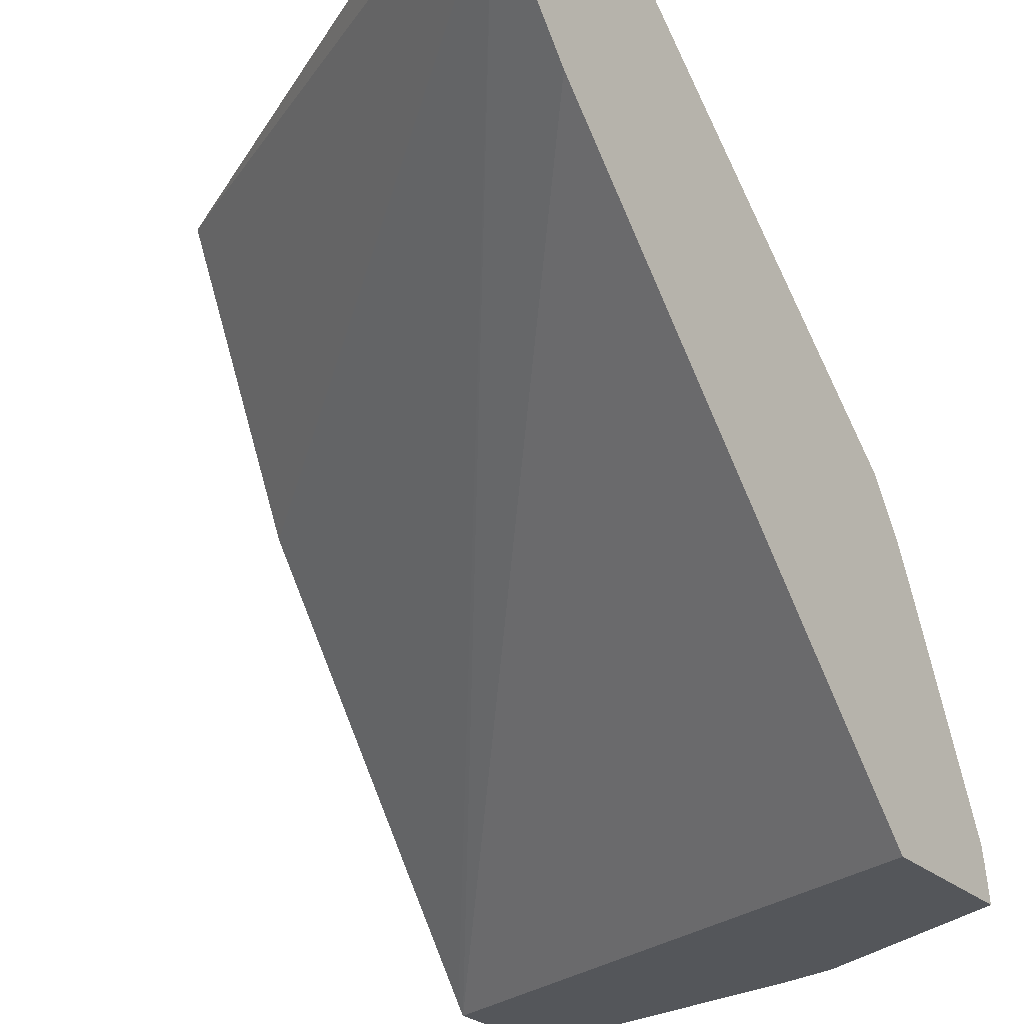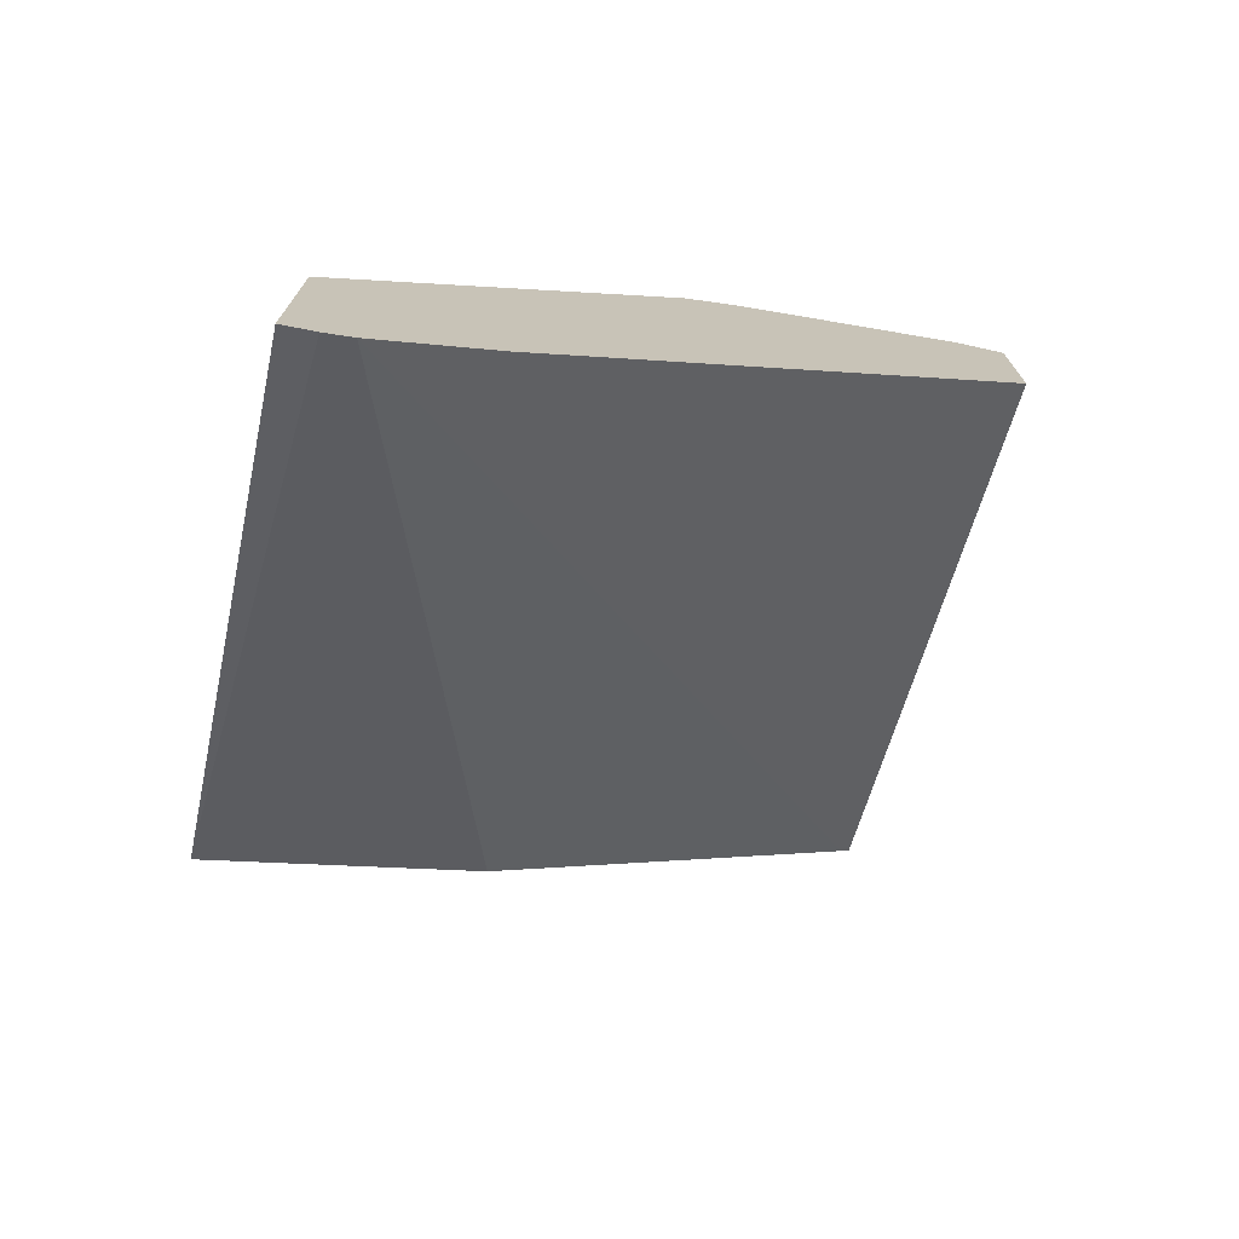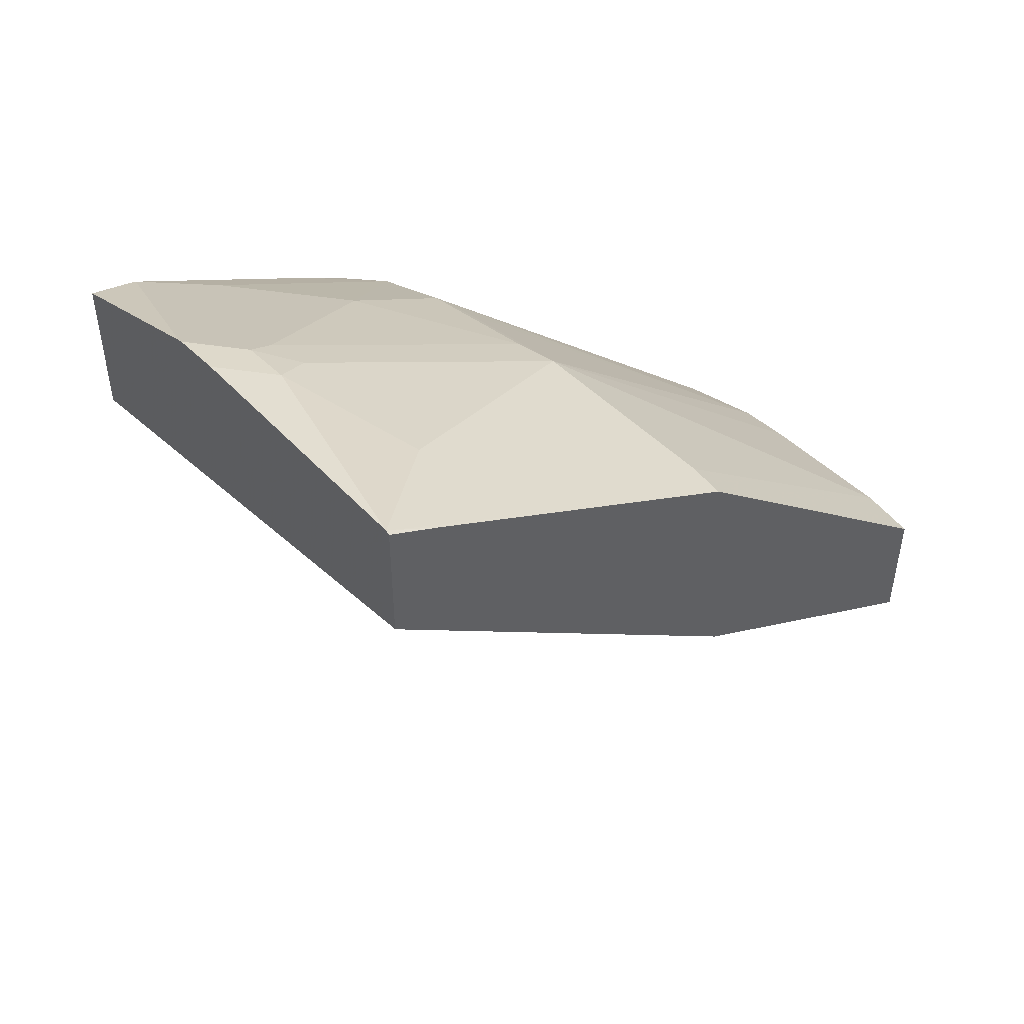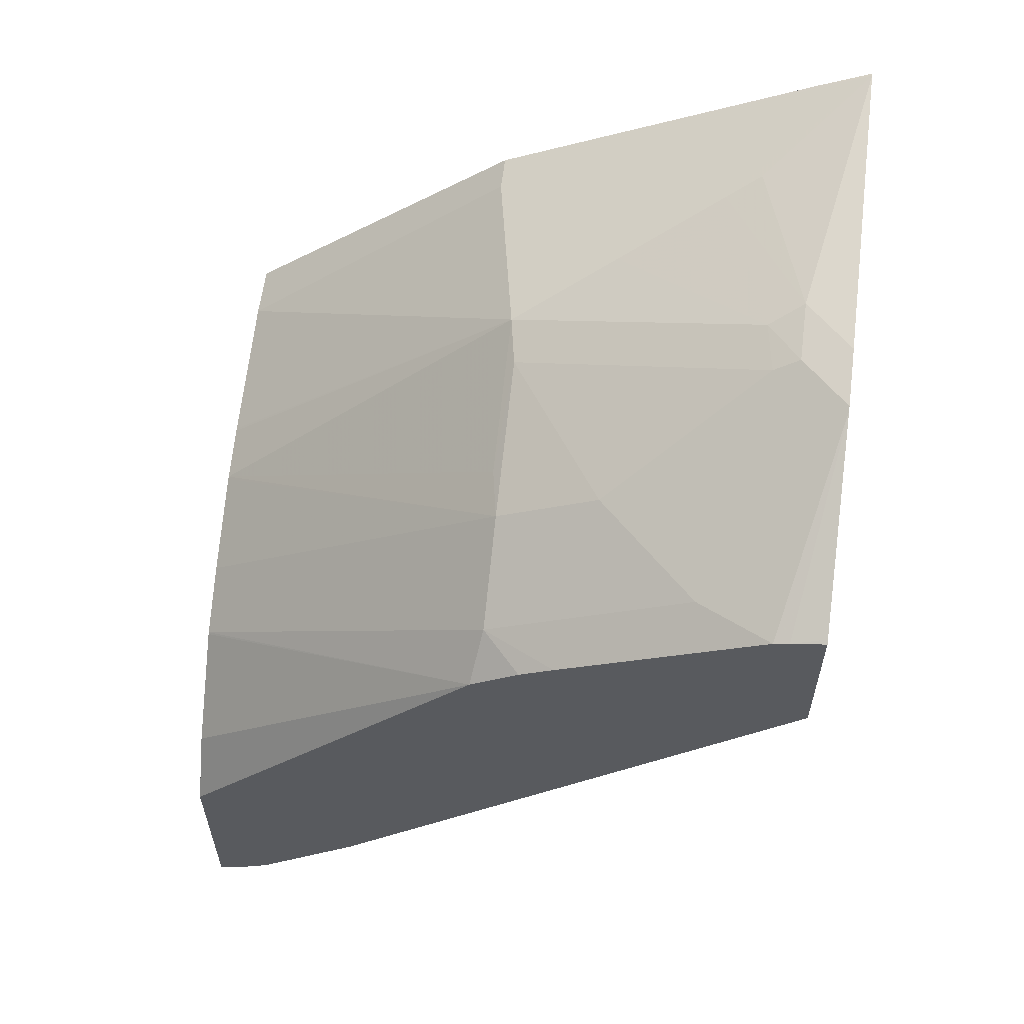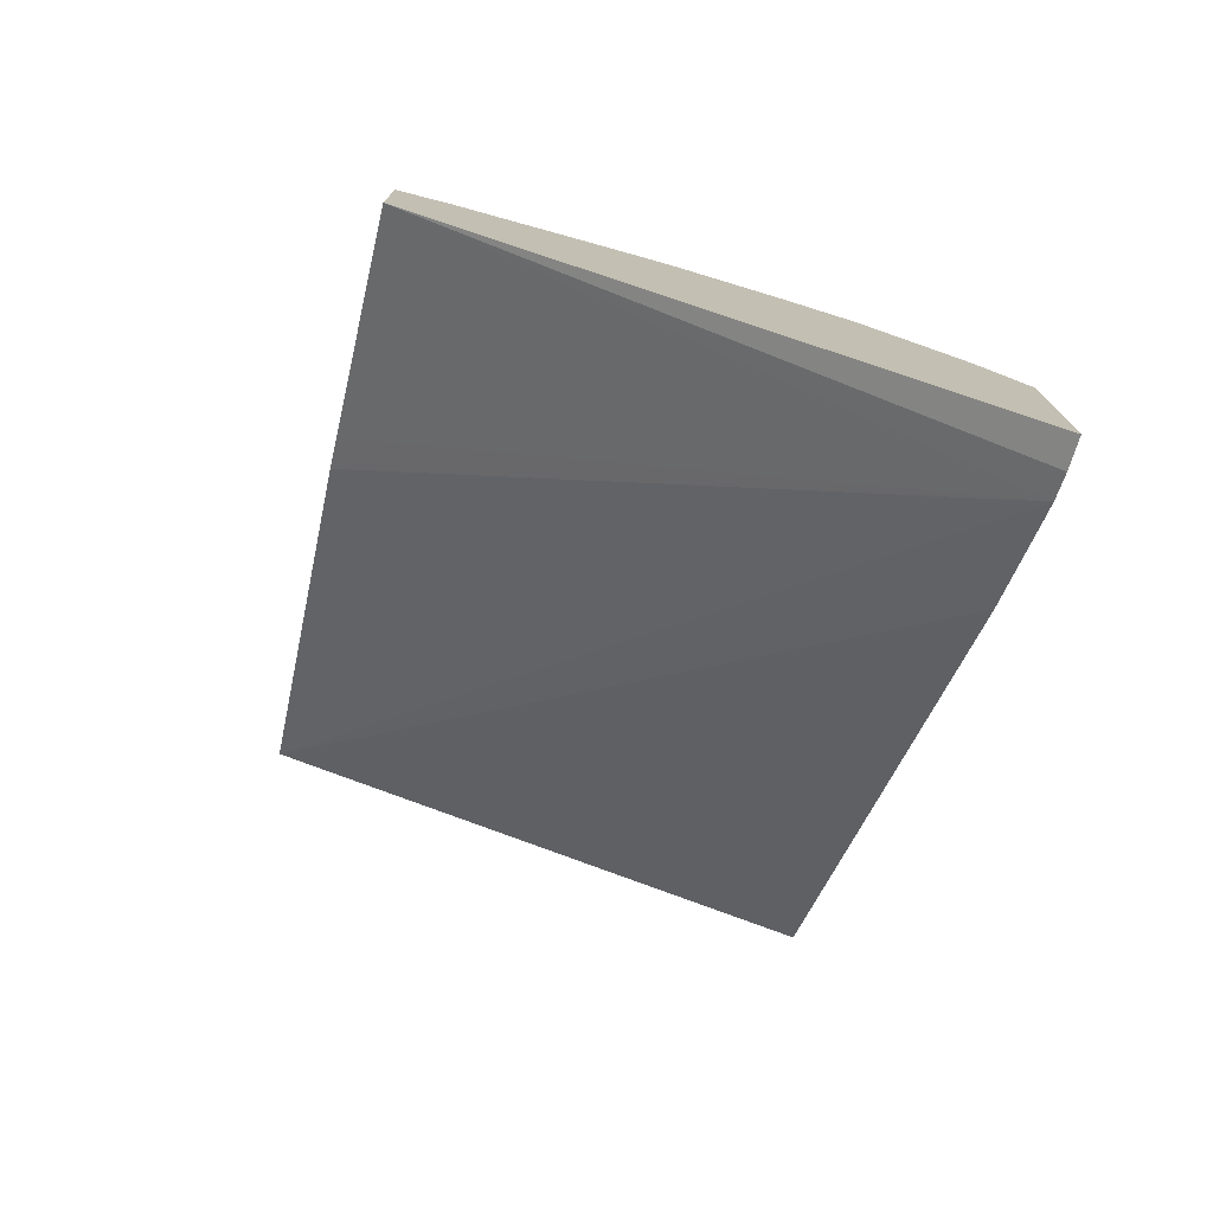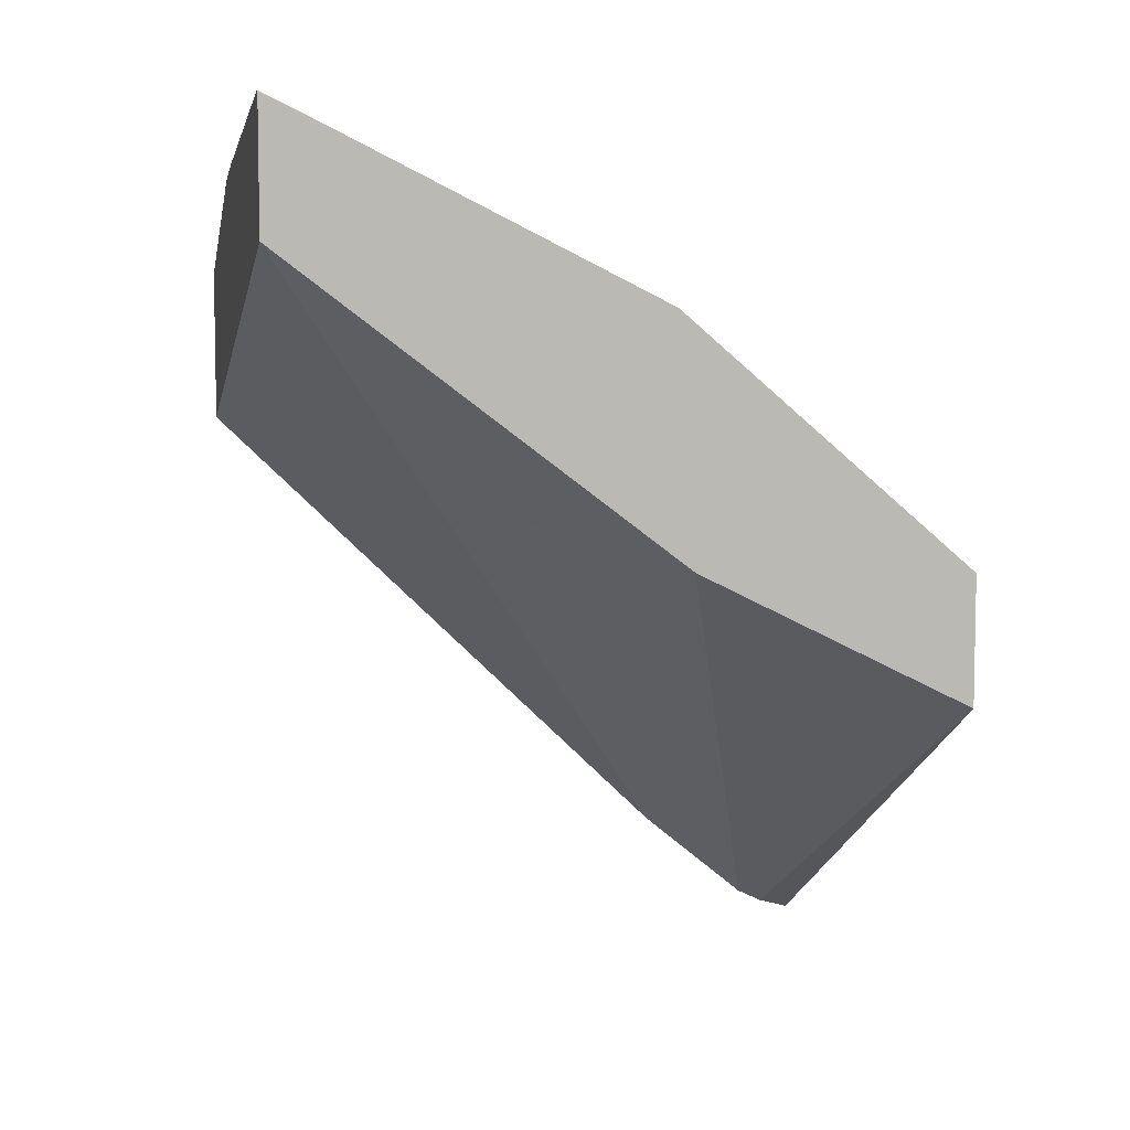
<metadata>
{"format":"obj","ext":"obj","renderer":"f3d","projection":"perspective","resolution":1024,"background":"white","views":[{"elev":-25.4,"azim":-144.7,"up":"+Y"},{"elev":-73.4,"azim":-104.3,"up":"+Z"},{"elev":48.4,"azim":54.5,"up":"+Z"},{"elev":58.8,"azim":-83.1,"up":"+Z"},{"elev":-75.7,"azim":165.6,"up":"+Z"},{"elev":6.9,"azim":77.7,"up":"+Z"}]}
</metadata>
<code>
v -0.2165 0.255 0.3297
v 0.001025 0.255 0.3995
v -0.2165 0.255 0.3893
v -0.2165 0.4417 0.1489
v 0.001025 0.2588 0.3966
v 0.001025 0.255 0.4478
v -0.2165 0.4845 0.1136
v -0.2149 0.255 0.3901
v -0.2165 0.2681 0.3869
v 0.001025 0.4035 0.2863
v 0.001025 0.2744 0.4387
v -0.0006152 0.255 0.4484
v -0.2165 0.4947 0.1086
v 0.001025 0.5068 0.2347
v 0.001025 0.4815 0.2473
v 0.001025 0.4165 0.2798
v -0.1394 0.255 0.424
v -0.2165 0.274 0.3856
v 0.001025 0.3525 0.3997
v -0.06508 0.3449 0.4035
v -0.04557 0.3059 0.423
v -0.03905 0.2928 0.4295
v -0.09762 0.2733 0.4295
v -0.1159 0.255 0.4295
v -0.2165 0.5068 0.1052
v 0.001025 0.5068 0.2835
v -0.1379 0.255 0.4246
v -0.1196 0.2733 0.4246
v -0.122 0.2831 0.4197
v -0.1611 0.3417 0.3807
v -0.2001 0.3026 0.3807
v -0.2165 0.3521 0.3465
v -0.01303 0.3969 0.3774
v 0.001025 0.3969 0.3774
v -0.1041 0.2863 0.423
v -0.07811 0.3709 0.3904
v -0.1173 0.255 0.4292
v -0.2165 0.5068 0.1868
v -0.02036 0.5068 0.2835
v -0.1025 0.3807 0.3807
v -0.1611 0.3807 0.3611
v -0.2001 0.3807 0.3416
v -0.2165 0.3653 0.3396
v -0.08461 0.3839 0.3839
v -0.1987 0.5068 0.2095
v -0.2165 0.3843 0.3267
v -0.07769 0.5068 0.2737
v -0.1431 0.3839 0.3644
v -0.09985 0.5068 0.2689
v -0.1009 0.5068 0.2685
v -0.1376 0.5068 0.2536
v -0.15 0.5068 0.2474
v -0.1626 0.5068 0.2411
v -0.07881 0.5068 0.2735
v -0.1632 0.5068 0.2405
f 21 35 23
f 21 23 22
f 23 35 28
f 23 28 37
f 27 37 28
f 26 39 33
f 28 35 29
f 26 33 34
f 20 36 35
f 23 37 24
f 20 33 36
f 14 47 39
f 19 34 33
f 19 33 20
f 18 31 32
f 17 31 18
f 17 30 31
f 17 29 30
f 17 28 29
f 17 27 28
f 14 39 26
f 29 35 40
f 14 54 47
f 20 35 21
f 29 40 30
f 44 49 48
f 30 41 42
f 14 49 54
f 46 53 55
f 45 46 55
f 44 54 49
f 44 47 54
f 42 53 46
f 42 52 53
f 42 51 52
f 42 46 43
f 41 51 42
f 41 50 51
f 30 40 41
f 41 49 50
f 40 48 41
f 40 44 48
f 39 47 44
f 38 46 45
f 35 44 40
f 35 36 44
f 33 44 36
f 33 39 44
f 32 42 43
f 31 42 32
f 30 42 31
f 41 48 49
f 14 50 49
f 2 7 5
f 14 52 51
f 2 15 14
f 2 16 15
f 2 10 16
f 2 5 10
f 1 4 2
f 1 7 4
f 1 13 7
f 1 25 13
f 1 38 25
f 1 46 38
f 1 43 46
f 1 32 43
f 1 18 32
f 1 9 18
f 1 3 9
f 1 8 3
f 1 17 8
f 1 27 17
f 1 37 27
f 1 24 37
f 1 12 24
f 14 51 50
f 1 2 6
f 2 14 26
f 2 26 34
f 1 6 12
f 2 19 11
f 2 34 19
f 14 53 52
f 14 45 55
f 14 38 45
f 14 25 38
f 13 25 14
f 12 23 24
f 12 22 23
f 12 21 22
f 12 20 21
f 12 19 20
f 11 19 12
f 14 55 53
f 8 17 9
f 9 17 18
f 2 11 6
f 3 8 9
f 5 7 10
f 2 4 7
f 7 13 14
f 7 14 15
f 7 15 16
f 7 16 10
f 6 11 12

</code>
